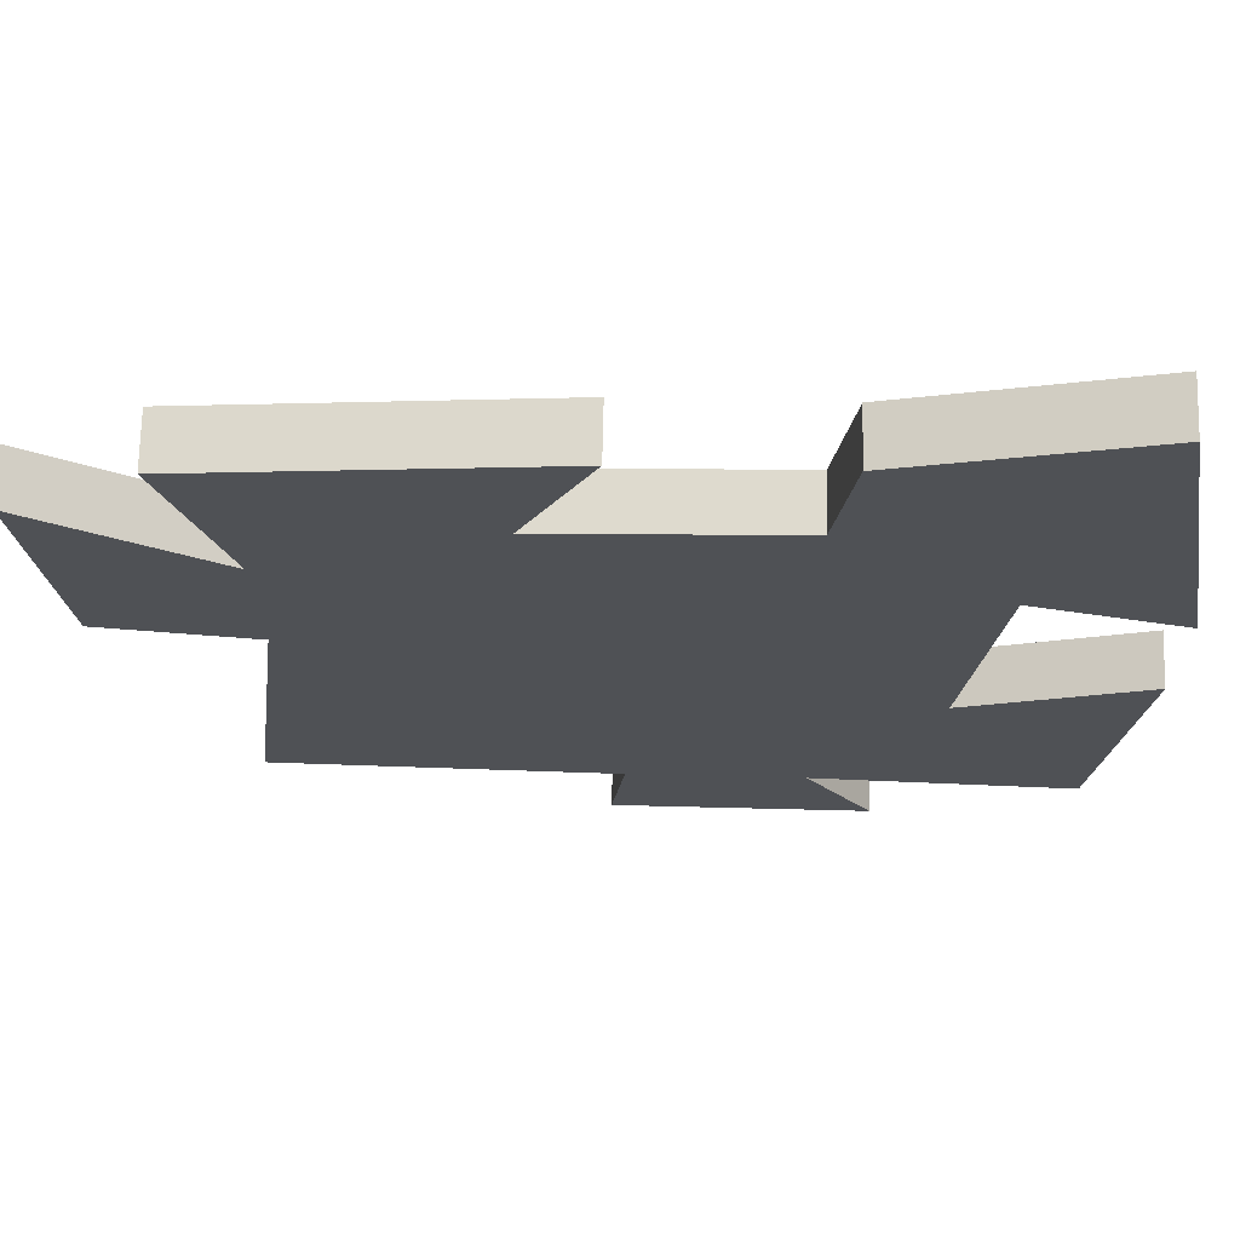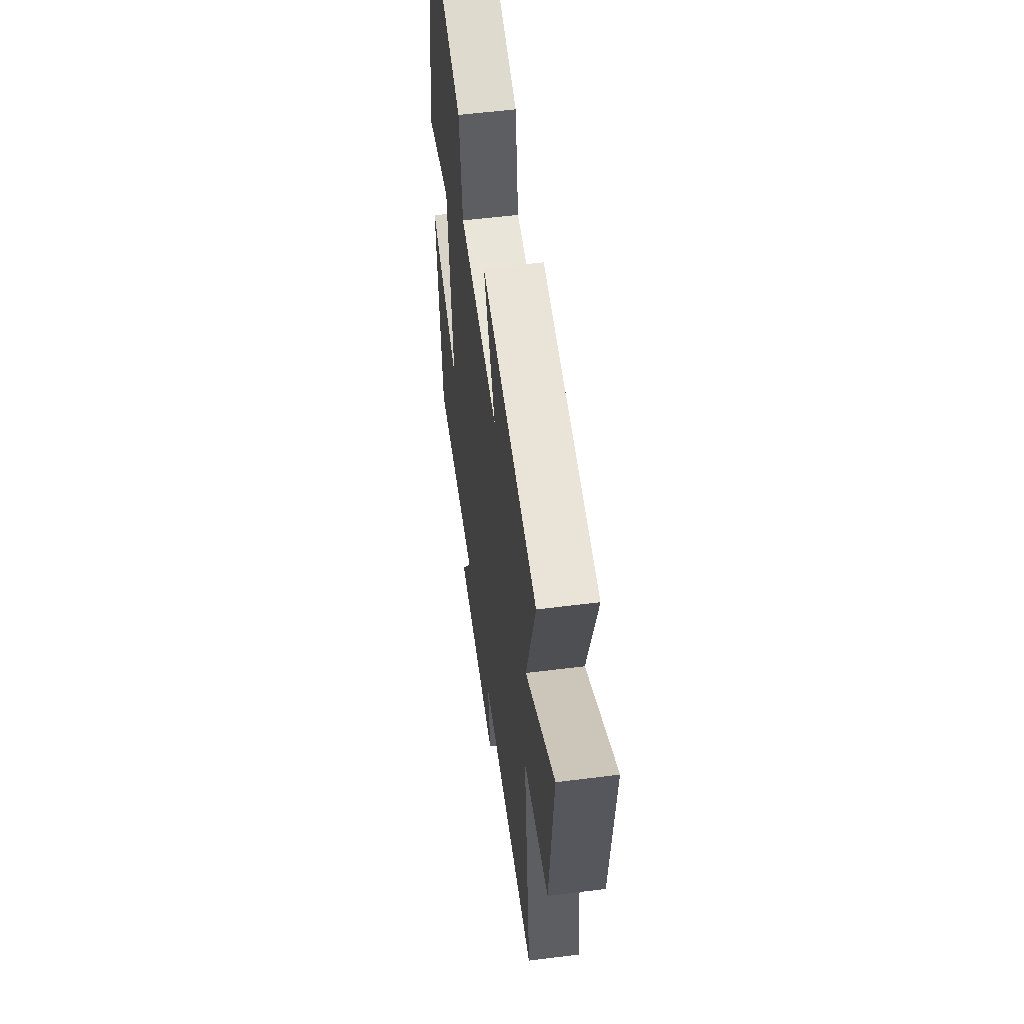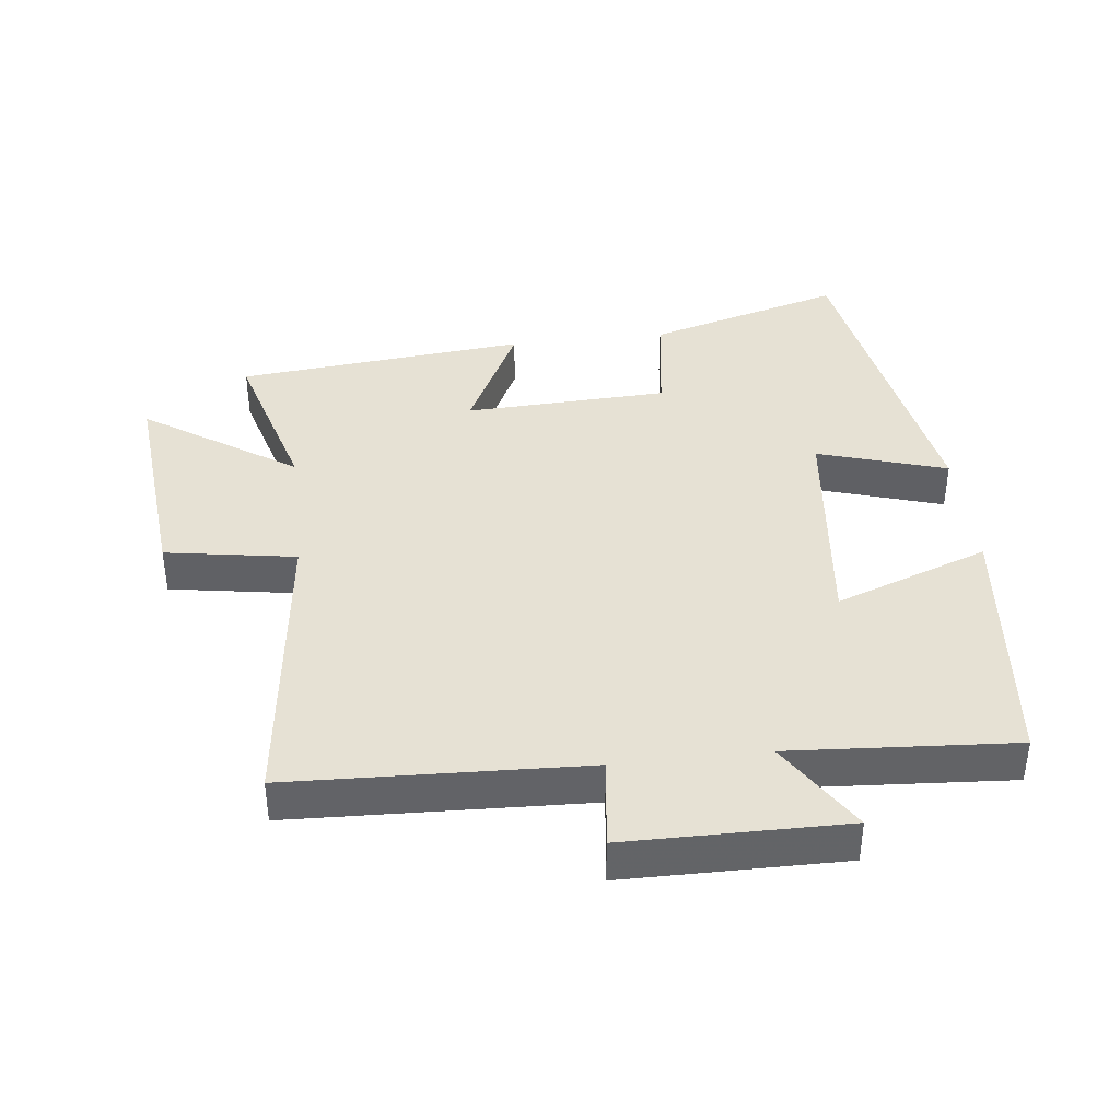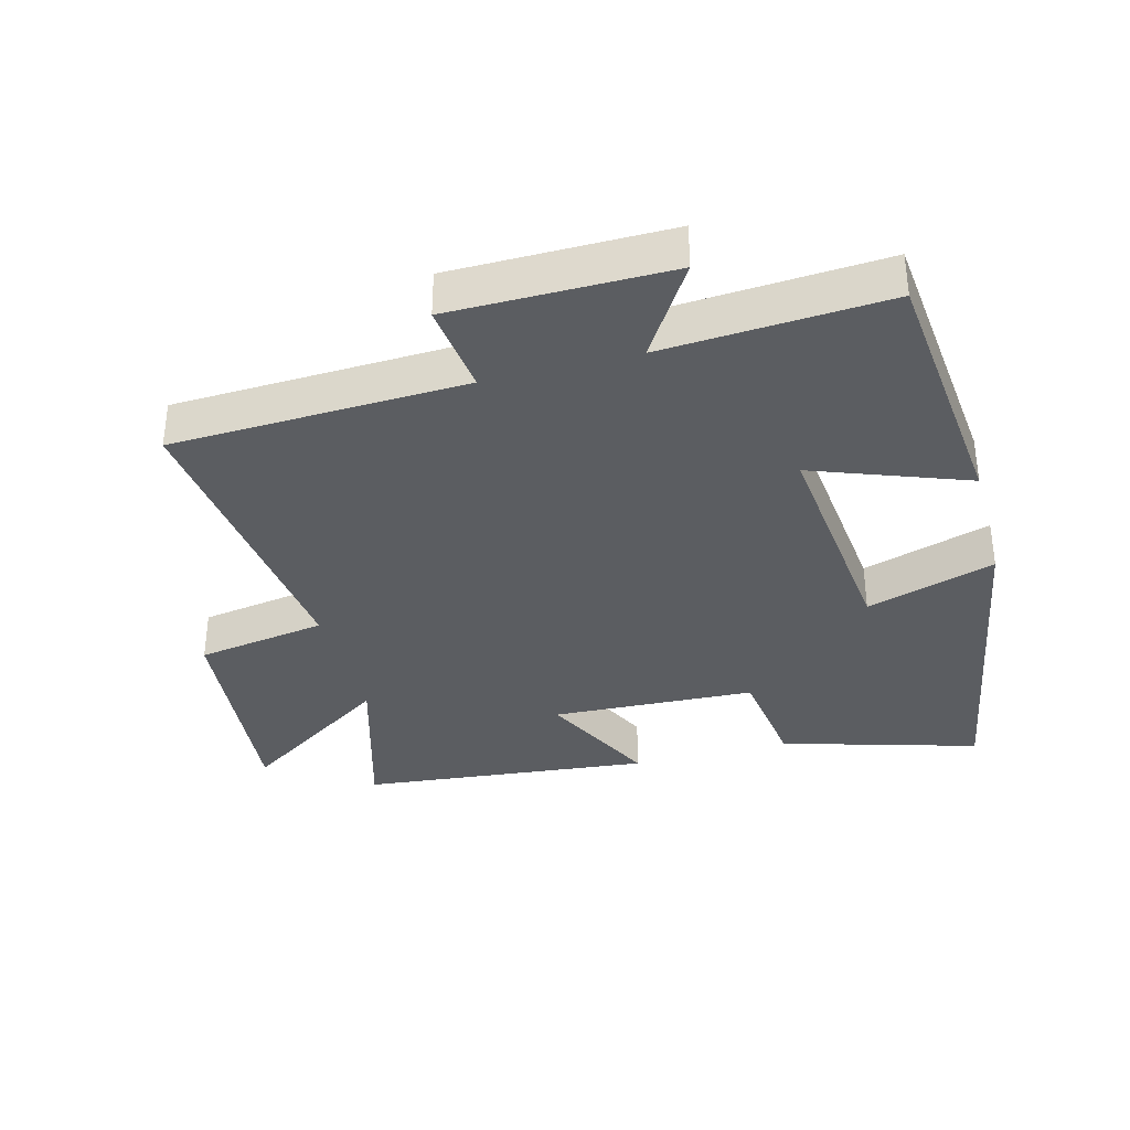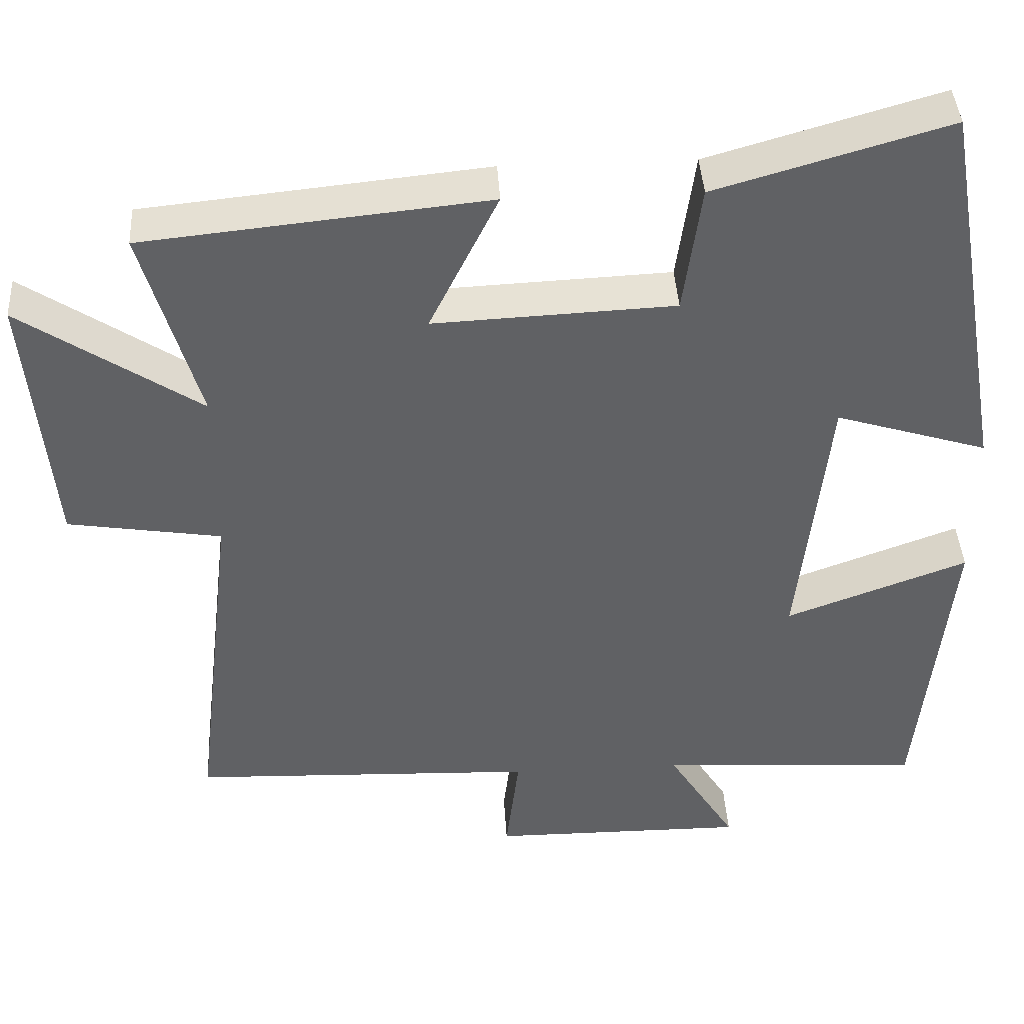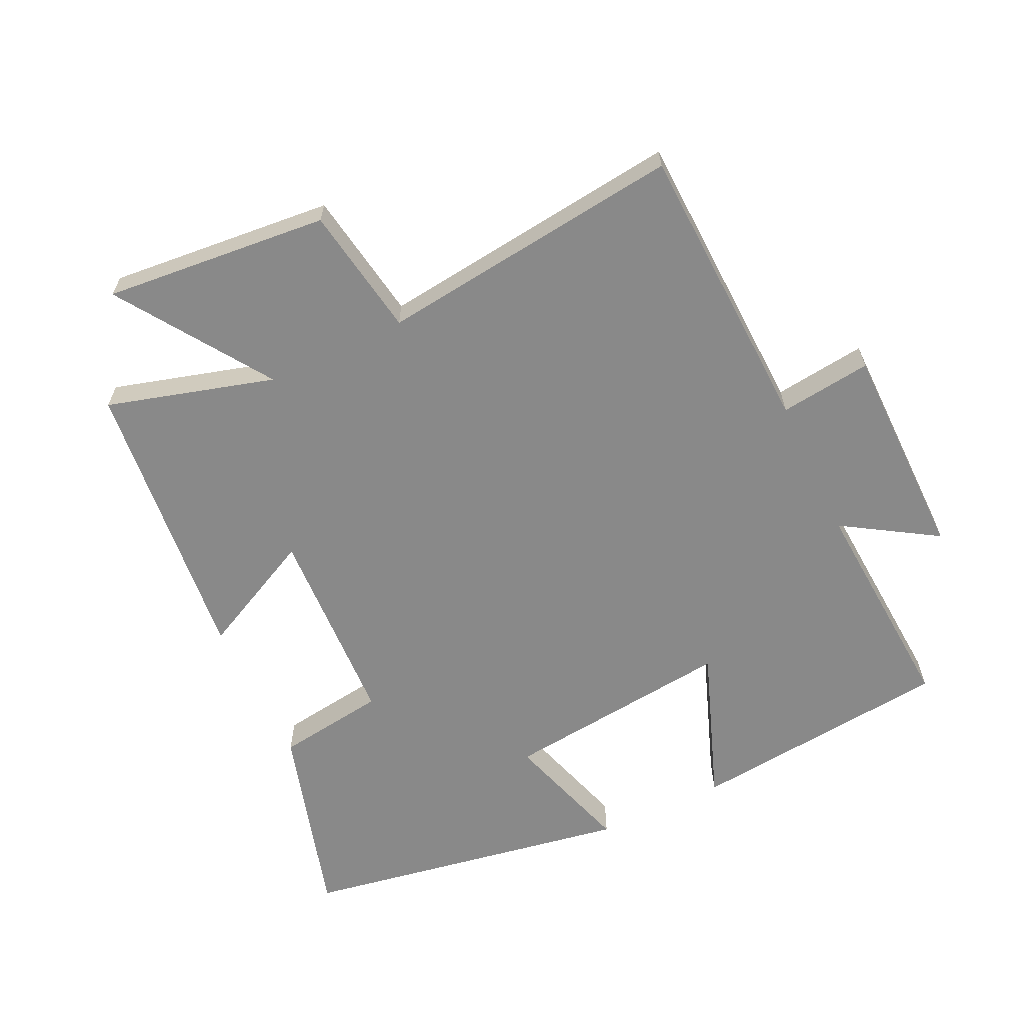
<metadata>
{"format":"obj","ext":"obj","renderer":"f3d","projection":"perspective","resolution":1024,"background":"white","views":[{"elev":70.4,"azim":-178.7,"up":"+Z"},{"elev":55.5,"azim":82.4,"up":"+Z"},{"elev":39.3,"azim":173.5,"up":"+Y"},{"elev":-35.5,"azim":-165.1,"up":"+Y"},{"elev":41.6,"azim":176.6,"up":"+Z"},{"elev":-63.1,"azim":115.5,"up":"+Y"}]}
</metadata>
<code>
v -0.459 0.07 -0.522
v -0.5 0.07 -0.121
v -0.266 0.07 -0.208
v -0.304 0.07 0.144
v -0.5 0.07 0.083
v -0.412 0.07 0.587
v -0.113 0.07 0.5
v -0.09 0.07 0.333
v 0.22 0.07 0.319
v 0.131 0.07 0.5
v 0.573 0.07 0.455
v 0.5 0.07 0.201
v 0.73 0.07 0.355
v 0.698 0.07 0.013
v 0.5 0.07 -0.019
v 0.555 0.07 -0.483
v 0.108 0.07 -0.5
v 0.125 0.07 -0.64
v -0.207 0.07 -0.642
v -0.118 0.07 -0.5
v -0.459 0 -0.522
v -0.5 0 -0.121
v -0.266 0 -0.208
v -0.304 0 0.144
v -0.5 0 0.083
v -0.412 0 0.587
v -0.113 0 0.5
v -0.09 0 0.333
v 0.22 0 0.319
v 0.131 0 0.5
v 0.573 0 0.455
v 0.5 0 0.201
v 0.73 0 0.355
v 0.698 0 0.013
v 0.5 0 -0.019
v 0.555 0 -0.483
v 0.108 0 -0.5
v 0.125 0 -0.64
v -0.207 0 -0.642
v -0.118 0 -0.5
f 17 18 19 20
f 15 16 17 20
f 15 20 1
f 12 13 14 15
f 12 15 1
f 9 10 11 12
f 8 9 12
f 6 7 8
f 5 6 8
f 4 5 8
f 3 4 8 12
f 1 2 3
f 1 3 12
f 40 39 38 37
f 40 37 36 35
f 21 40 35
f 35 34 33 32
f 21 35 32
f 32 31 30 29
f 32 29 28
f 28 27 26
f 28 26 25
f 28 25 24
f 32 28 24 23
f 23 22 21
f 32 23 21
f 1 21 22 2
f 2 22 23 3
f 3 23 24 4
f 4 24 25 5
f 5 25 26 6
f 6 26 27 7
f 7 27 28 8
f 8 28 29 9
f 9 29 30 10
f 10 30 31 11
f 11 31 32 12
f 12 32 33 13
f 13 33 34 14
f 14 34 35 15
f 15 35 36 16
f 16 36 37 17
f 17 37 38 18
f 18 38 39 19
f 19 39 40 20
f 20 40 21 1

</code>
